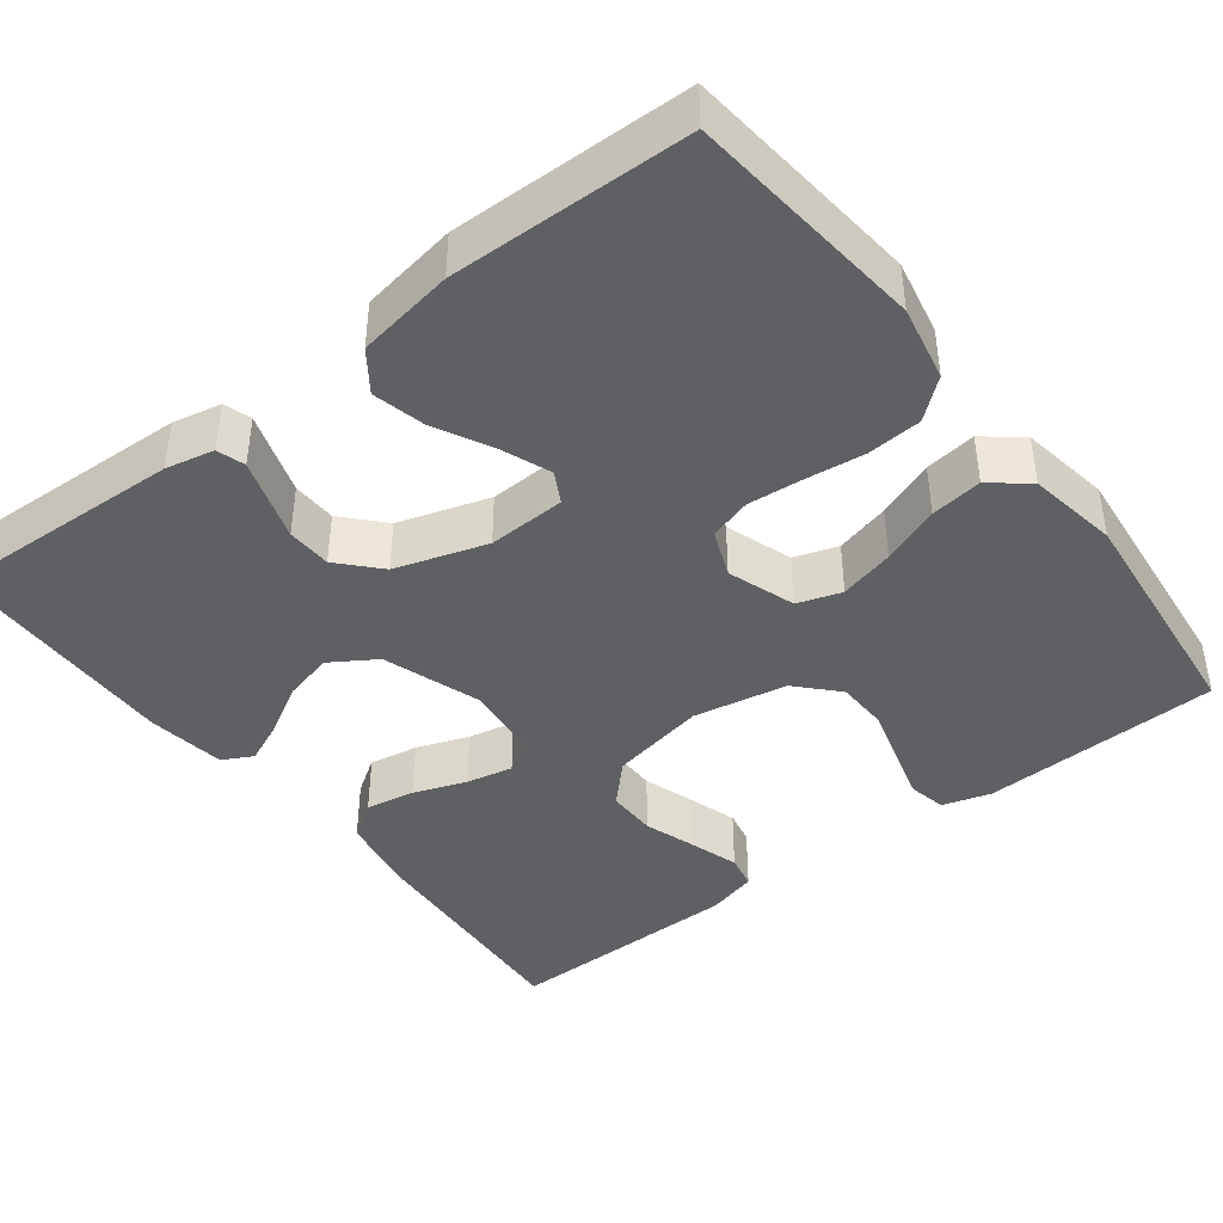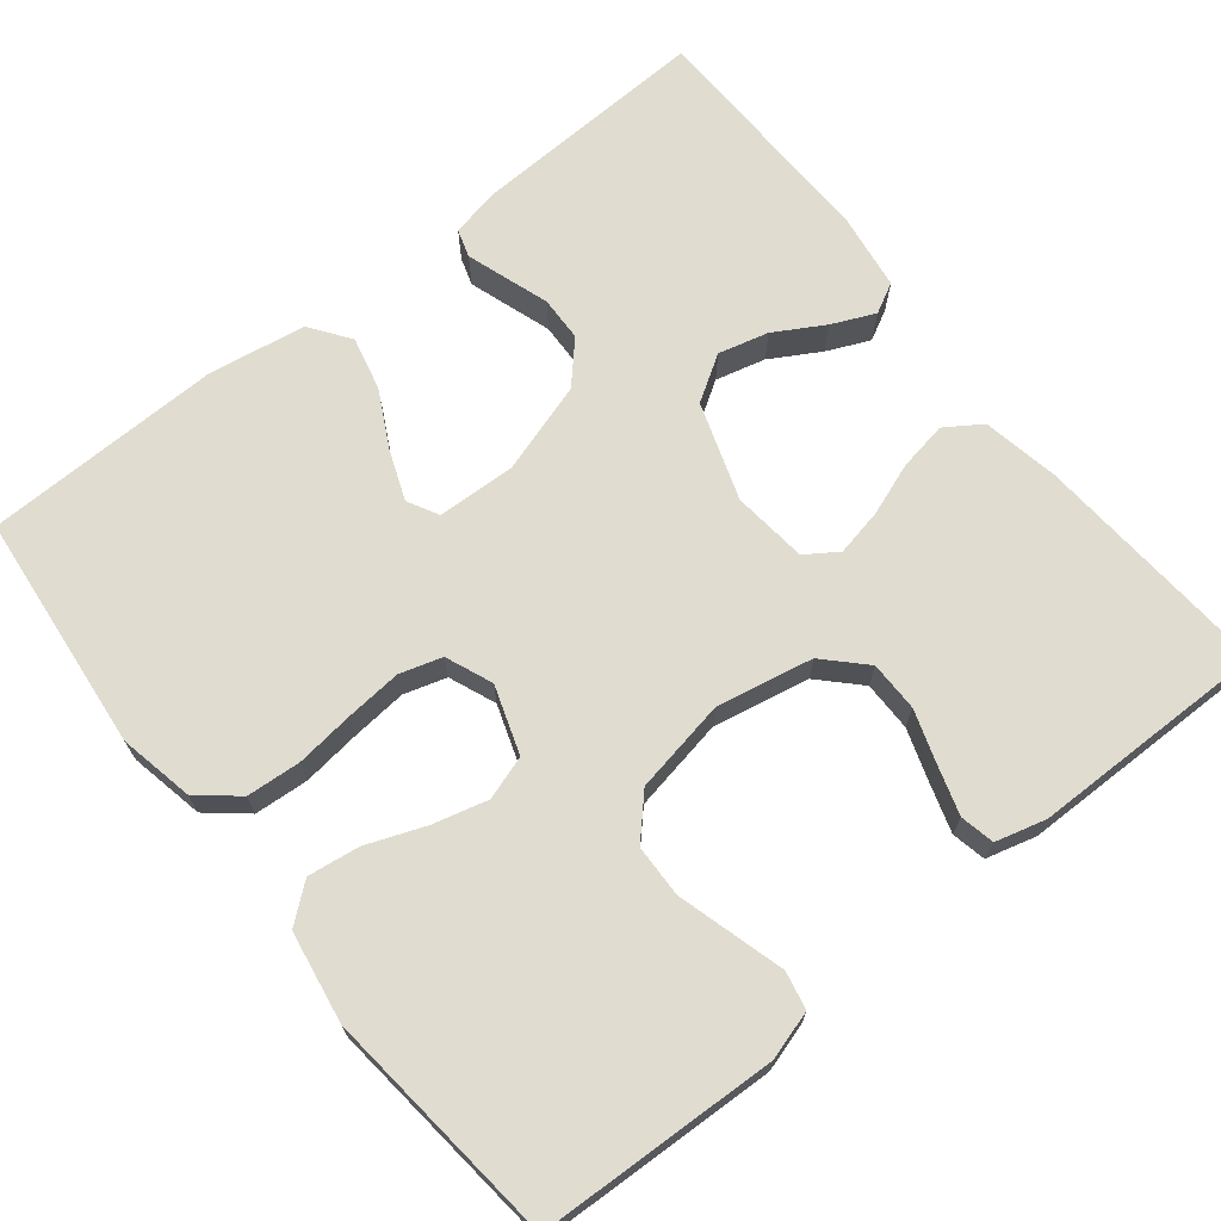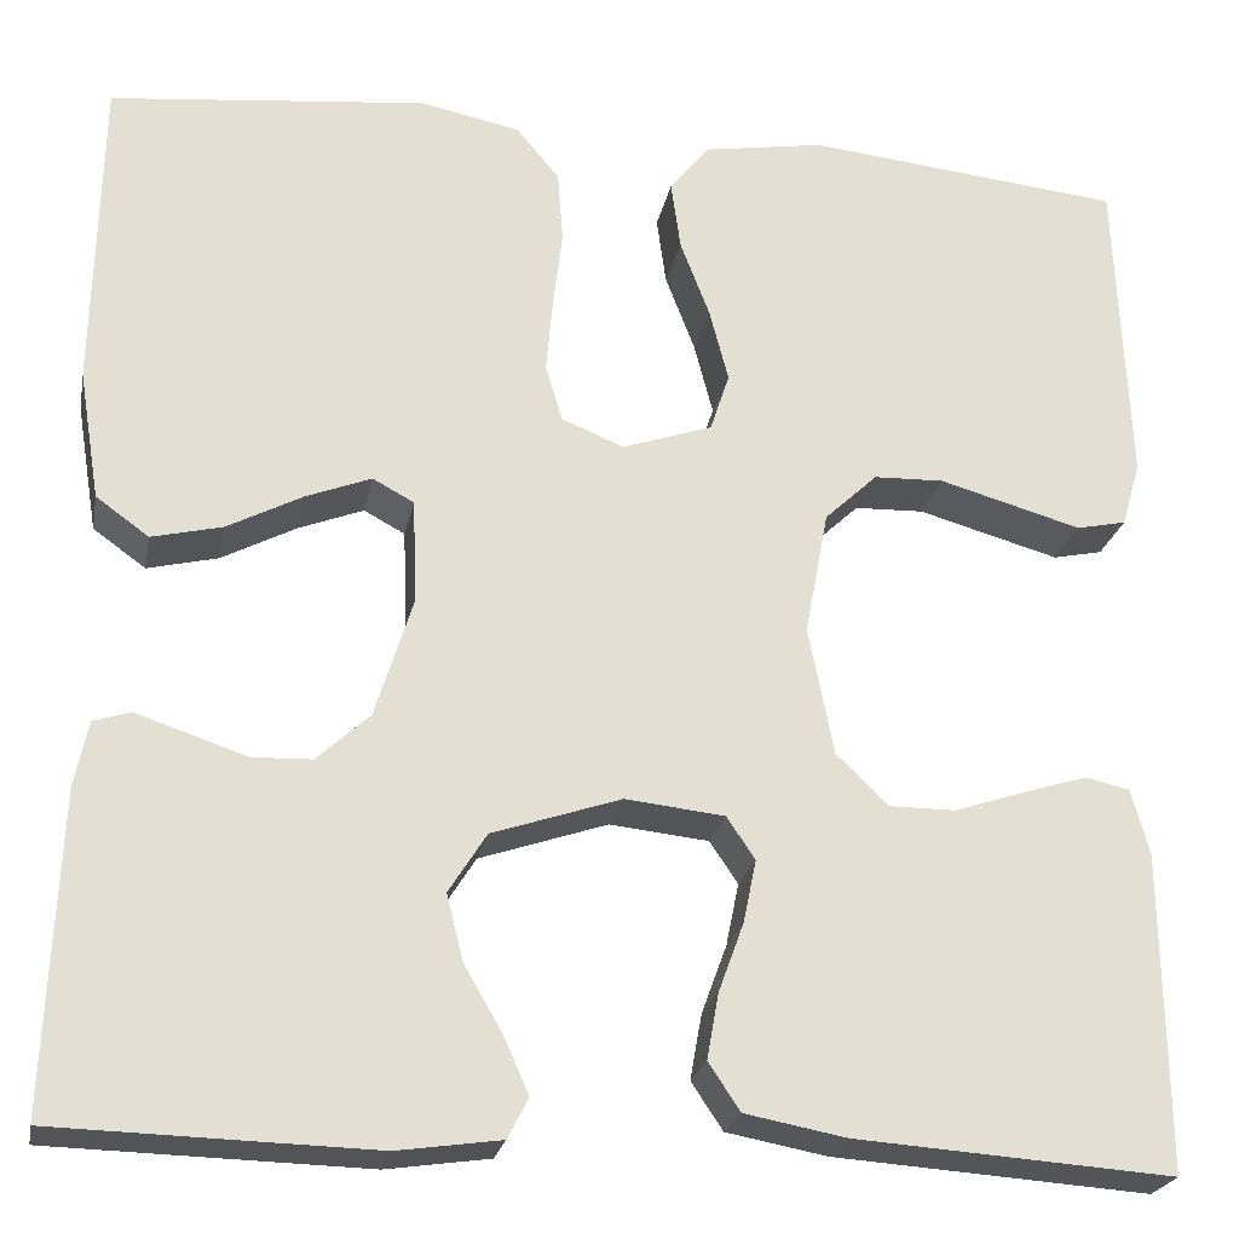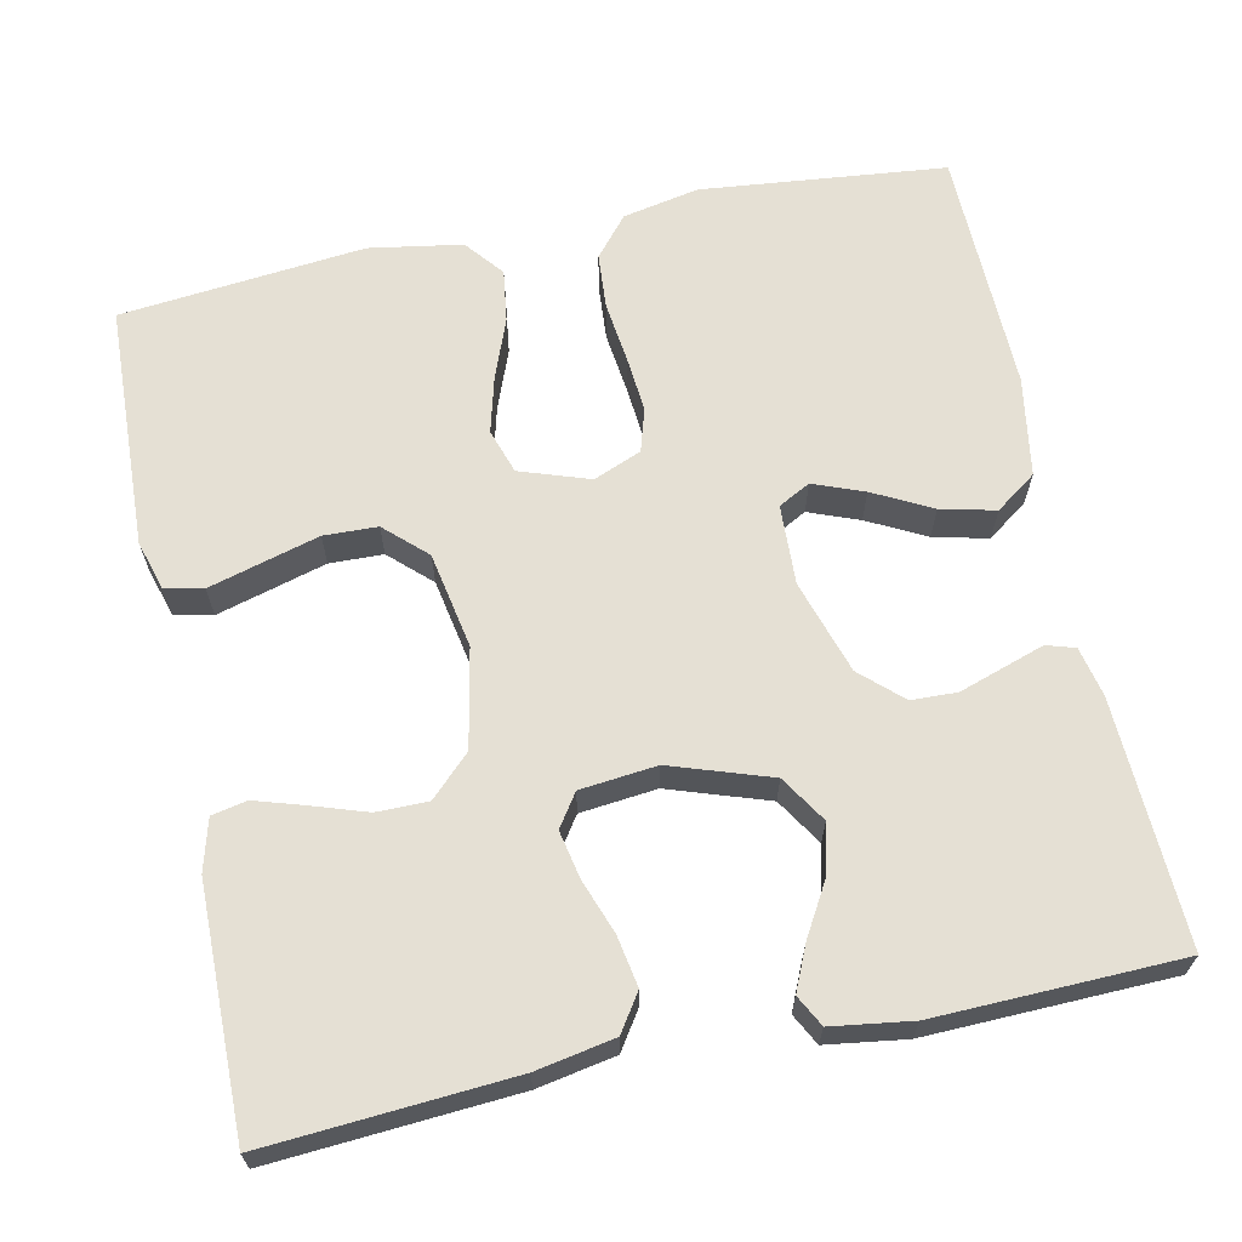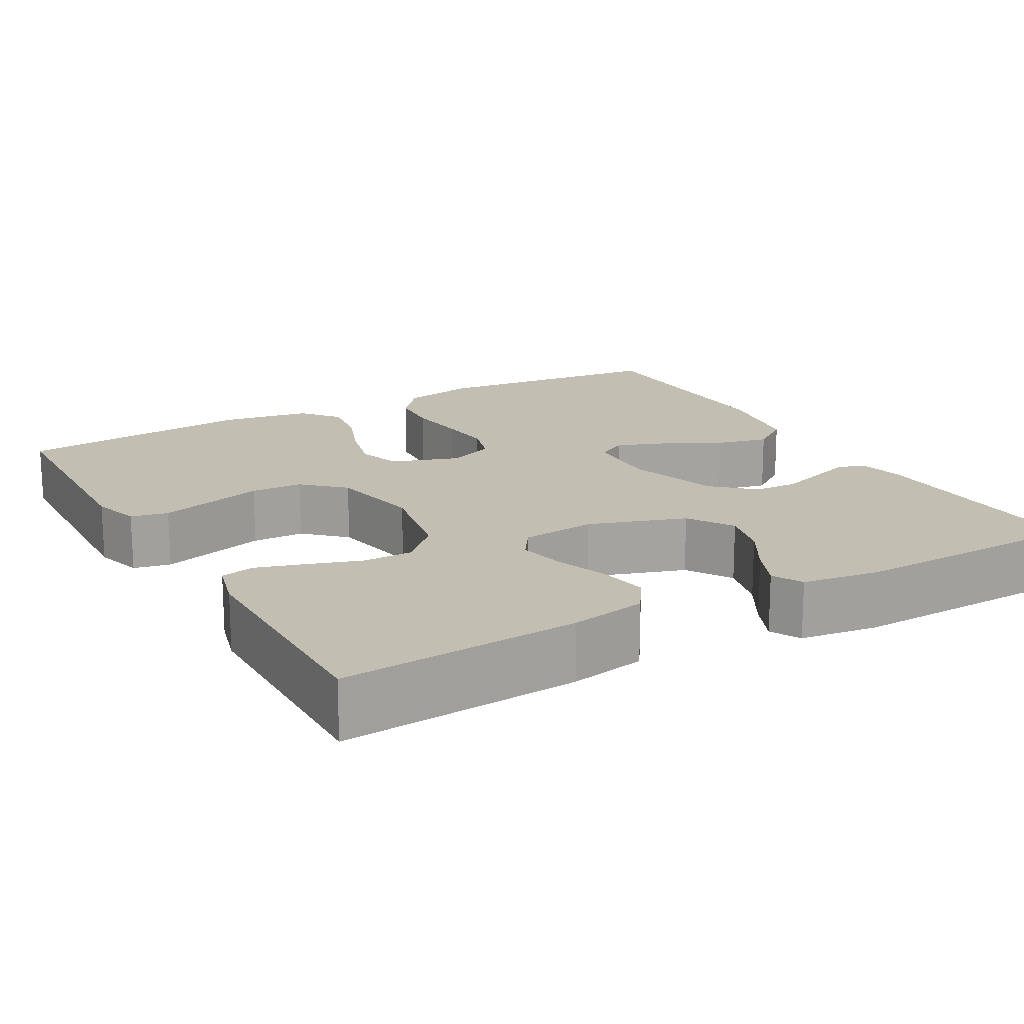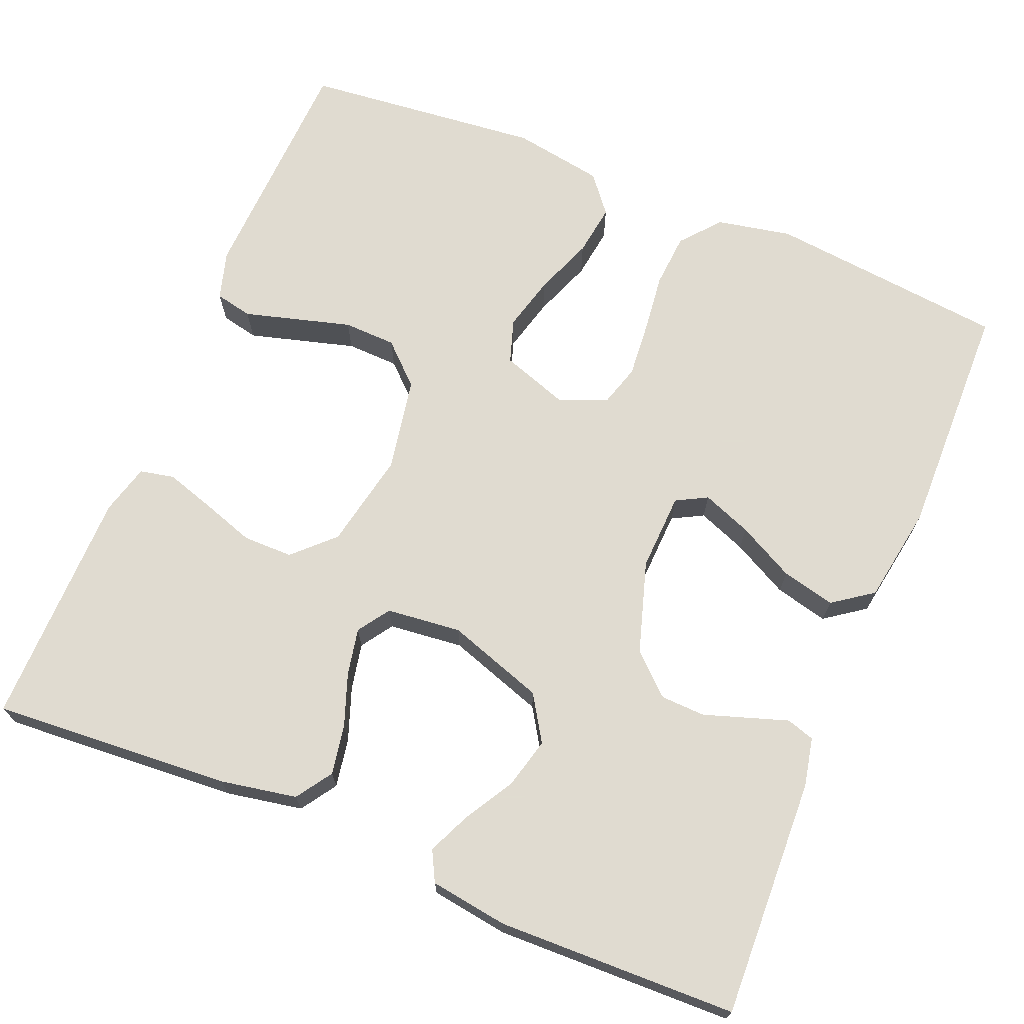
<metadata>
{"format":"obj","ext":"obj","renderer":"f3d","projection":"perspective","resolution":1024,"background":"white","views":[{"elev":-42.1,"azim":-52.5,"up":"+Y"},{"elev":69.5,"azim":51.4,"up":"+Y"},{"elev":-23.3,"azim":-10.9,"up":"+Z"},{"elev":65.2,"azim":168.1,"up":"+Y"},{"elev":17.3,"azim":150.4,"up":"+Y"},{"elev":69.8,"azim":-157.5,"up":"+Y"}]}
</metadata>
<code>
v 0.5 0.07 -0.5
v 0.2 0.07 -0.479
v 0.104 0.07 -0.461
v 0.074 0.07 -0.416
v 0.085 0.07 -0.354
v 0.109 0.07 -0.288
v 0.121 0.07 -0.229
v 0.094 0.07 -0.189
v 0 0.07 -0.179
v -0.122 0.07 -0.22
v -0.158 0.07 -0.277
v -0.142 0.07 -0.34
v -0.106 0.07 -0.402
v -0.082 0.07 -0.456
v -0.102 0.07 -0.494
v -0.2 0.07 -0.508
v -0.5 0.07 -0.5
v -0.488 0.07 -0.2
v -0.475 0.07 -0.139
v -0.44 0.07 -0.128
v -0.392 0.07 -0.144
v -0.335 0.07 -0.163
v -0.279 0.07 -0.161
v -0.229 0.07 -0.115
v -0.193 0.07 0
v -0.197 0.07 0.098
v -0.236 0.07 0.119
v -0.298 0.07 0.095
v -0.369 0.07 0.058
v -0.436 0.07 0.042
v -0.486 0.07 0.078
v -0.506 0.07 0.2
v -0.5 0.07 0.5
v -0.2 0.07 0.531
v -0.106 0.07 0.512
v -0.065 0.07 0.463
v -0.06 0.07 0.395
v -0.069 0.07 0.32
v -0.075 0.07 0.251
v -0.059 0.07 0.198
v 0 0.07 0.174
v 0.085 0.07 0.203
v 0.103 0.07 0.258
v 0.085 0.07 0.327
v 0.057 0.07 0.4
v 0.048 0.07 0.465
v 0.086 0.07 0.512
v 0.2 0.07 0.531
v 0.5 0.07 0.5
v 0.512 0.07 0.2
v 0.494 0.07 0.139
v 0.447 0.07 0.129
v 0.383 0.07 0.147
v 0.312 0.07 0.167
v 0.246 0.07 0.165
v 0.196 0.07 0.118
v 0.174 0.07 0
v 0.198 0.07 -0.121
v 0.247 0.07 -0.169
v 0.31 0.07 -0.169
v 0.376 0.07 -0.147
v 0.437 0.07 -0.128
v 0.48 0.07 -0.137
v 0.497 0.07 -0.2
v 0.5 0 -0.5
v 0.2 0 -0.479
v 0.104 0 -0.461
v 0.074 0 -0.416
v 0.085 0 -0.354
v 0.109 0 -0.288
v 0.121 0 -0.229
v 0.094 0 -0.189
v 0 0 -0.179
v -0.122 0 -0.22
v -0.158 0 -0.277
v -0.142 0 -0.34
v -0.106 0 -0.402
v -0.082 0 -0.456
v -0.102 0 -0.494
v -0.2 0 -0.508
v -0.5 0 -0.5
v -0.488 0 -0.2
v -0.475 0 -0.139
v -0.44 0 -0.128
v -0.392 0 -0.144
v -0.335 0 -0.163
v -0.279 0 -0.161
v -0.229 0 -0.115
v -0.193 0 0
v -0.197 0 0.098
v -0.236 0 0.119
v -0.298 0 0.095
v -0.369 0 0.058
v -0.436 0 0.042
v -0.486 0 0.078
v -0.506 0 0.2
v -0.5 0 0.5
v -0.2 0 0.531
v -0.106 0 0.512
v -0.065 0 0.463
v -0.06 0 0.395
v -0.069 0 0.32
v -0.075 0 0.251
v -0.059 0 0.198
v 0 0 0.174
v 0.085 0 0.203
v 0.103 0 0.258
v 0.085 0 0.327
v 0.057 0 0.4
v 0.048 0 0.465
v 0.086 0 0.512
v 0.2 0 0.531
v 0.5 0 0.5
v 0.512 0 0.2
v 0.494 0 0.139
v 0.447 0 0.129
v 0.383 0 0.147
v 0.312 0 0.167
v 0.246 0 0.165
v 0.196 0 0.118
v 0.174 0 0
v 0.198 0 -0.121
v 0.247 0 -0.169
v 0.31 0 -0.169
v 0.376 0 -0.147
v 0.437 0 -0.128
v 0.48 0 -0.137
v 0.497 0 -0.2
f 4 5 6
f 3 4 6
f 2 3 6
f 1 2 6
f 64 1 6
f 63 64 6
f 62 63 6
f 61 62 6
f 60 61 6
f 59 60 6 7
f 58 59 7 8
f 57 58 8 9
f 56 57 9 10
f 52 53 54
f 51 52 54
f 50 51 54
f 49 50 54
f 48 49 54
f 47 48 54
f 46 47 54
f 45 46 54
f 44 45 54
f 43 44 54 55
f 42 43 55 56
f 36 37 38
f 35 36 38
f 34 35 38
f 33 34 38
f 32 33 38
f 31 32 38
f 30 31 38
f 29 30 38
f 28 29 38
f 27 28 38 39
f 26 27 39 40
f 19 20 21
f 18 19 21
f 17 18 21
f 16 17 21
f 15 16 21
f 14 15 21
f 13 14 21
f 12 13 21
f 11 12 21 22
f 10 11 22 23
f 41 42 56 10
f 40 41 10
f 26 40 10
f 25 26 10
f 24 25 10
f 10 23 24
f 70 69 68
f 70 68 67
f 70 67 66
f 70 66 65
f 70 65 128
f 70 128 127
f 70 127 126
f 70 126 125
f 70 125 124
f 71 70 124 123
f 72 71 123 122
f 73 72 122 121
f 74 73 121 120
f 118 117 116
f 118 116 115
f 118 115 114
f 118 114 113
f 118 113 112
f 118 112 111
f 118 111 110
f 118 110 109
f 118 109 108
f 119 118 108 107
f 120 119 107 106
f 102 101 100
f 102 100 99
f 102 99 98
f 102 98 97
f 102 97 96
f 102 96 95
f 102 95 94
f 102 94 93
f 102 93 92
f 103 102 92 91
f 104 103 91 90
f 85 84 83
f 85 83 82
f 85 82 81
f 85 81 80
f 85 80 79
f 85 79 78
f 85 78 77
f 85 77 76
f 86 85 76 75
f 87 86 75 74
f 74 120 106 105
f 74 105 104
f 74 104 90
f 74 90 89
f 74 89 88
f 88 87 74
f 1 65 66 2
f 2 66 67 3
f 3 67 68 4
f 4 68 69 5
f 5 69 70 6
f 6 70 71 7
f 7 71 72 8
f 8 72 73 9
f 9 73 74 10
f 10 74 75 11
f 11 75 76 12
f 12 76 77 13
f 13 77 78 14
f 14 78 79 15
f 15 79 80 16
f 16 80 81 17
f 17 81 82 18
f 18 82 83 19
f 19 83 84 20
f 20 84 85 21
f 21 85 86 22
f 22 86 87 23
f 23 87 88 24
f 24 88 89 25
f 25 89 90 26
f 26 90 91 27
f 27 91 92 28
f 28 92 93 29
f 29 93 94 30
f 30 94 95 31
f 31 95 96 32
f 32 96 97 33
f 33 97 98 34
f 34 98 99 35
f 35 99 100 36
f 36 100 101 37
f 37 101 102 38
f 38 102 103 39
f 39 103 104 40
f 40 104 105 41
f 41 105 106 42
f 42 106 107 43
f 43 107 108 44
f 44 108 109 45
f 45 109 110 46
f 46 110 111 47
f 47 111 112 48
f 48 112 113 49
f 49 113 114 50
f 50 114 115 51
f 51 115 116 52
f 52 116 117 53
f 53 117 118 54
f 54 118 119 55
f 55 119 120 56
f 56 120 121 57
f 57 121 122 58
f 58 122 123 59
f 59 123 124 60
f 60 124 125 61
f 61 125 126 62
f 62 126 127 63
f 63 127 128 64
f 64 128 65 1

</code>
